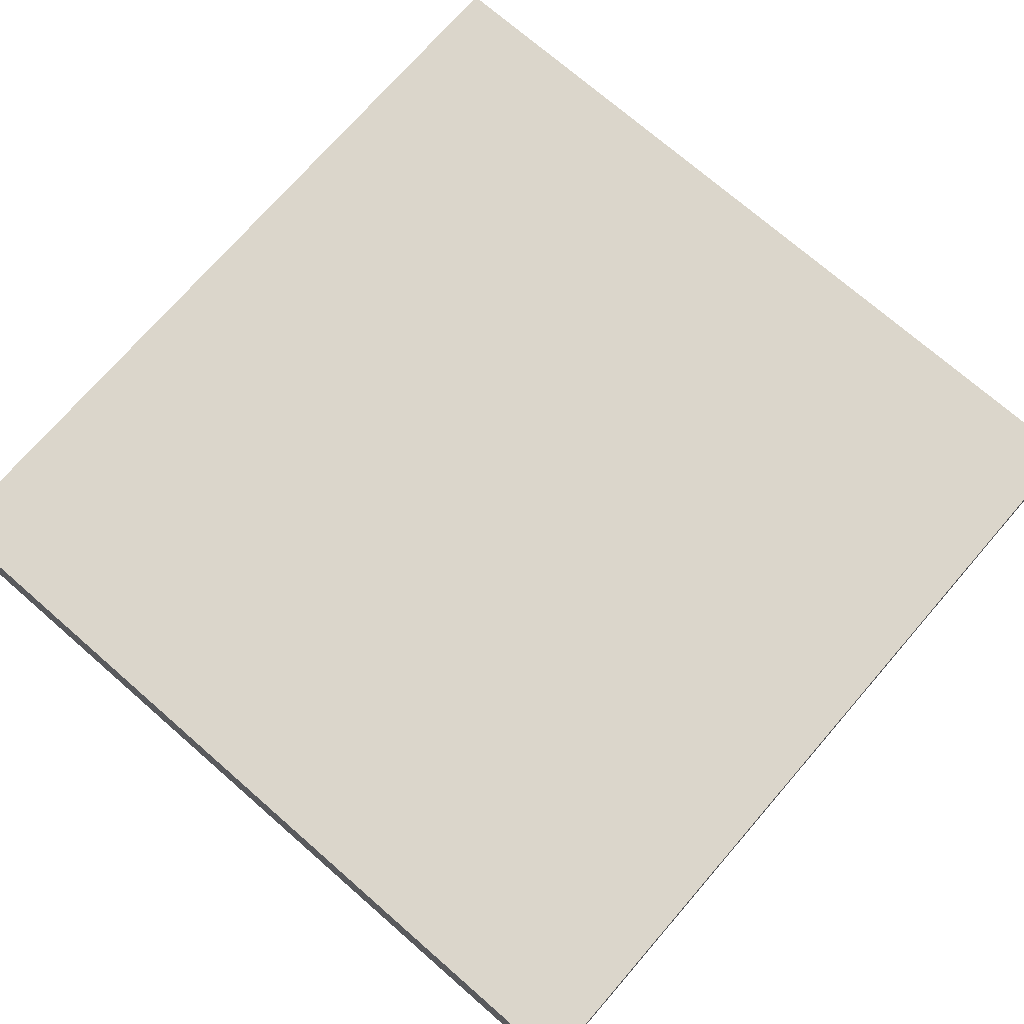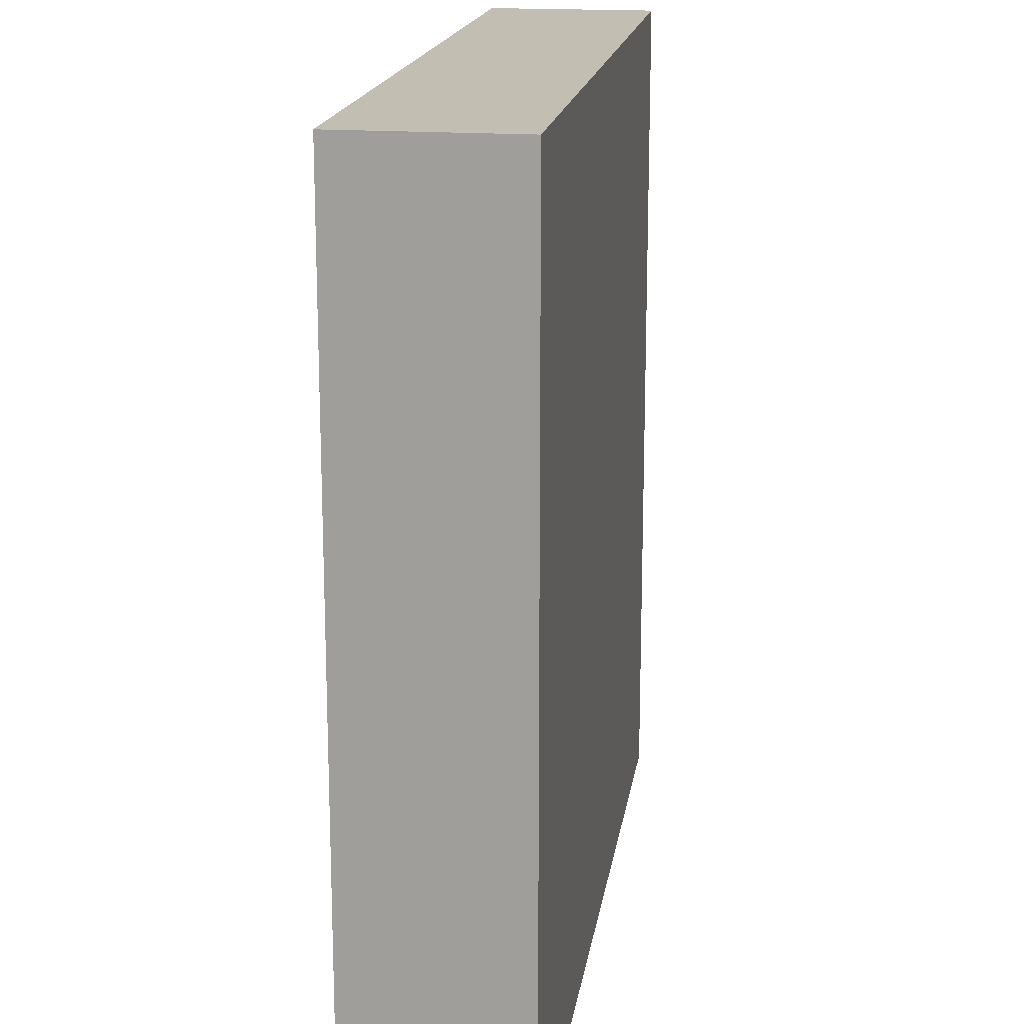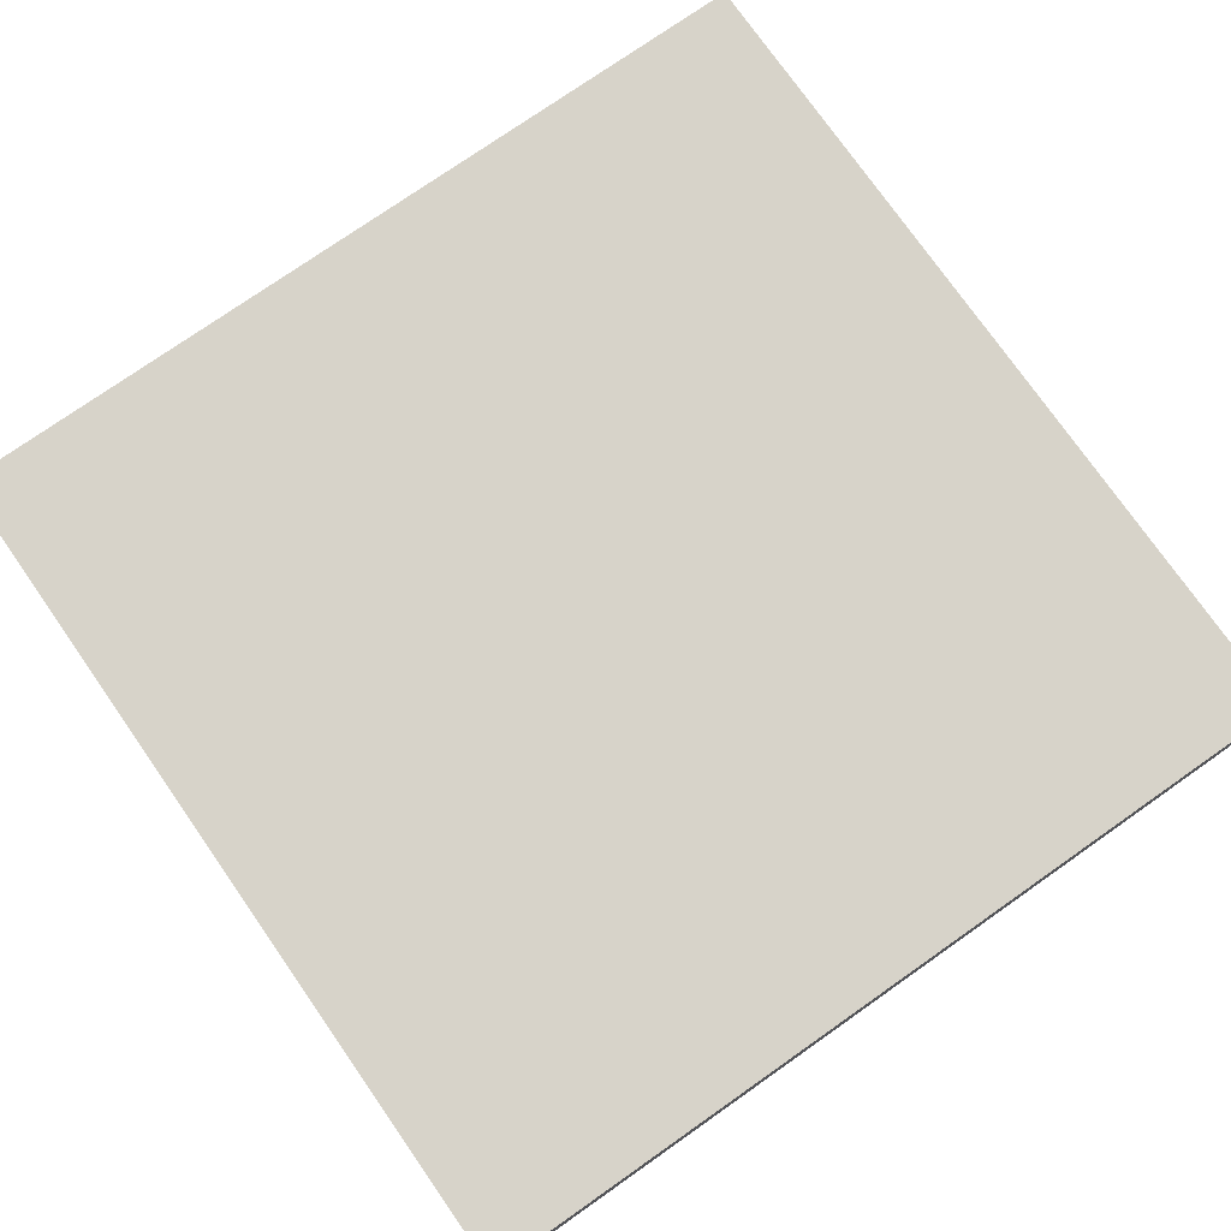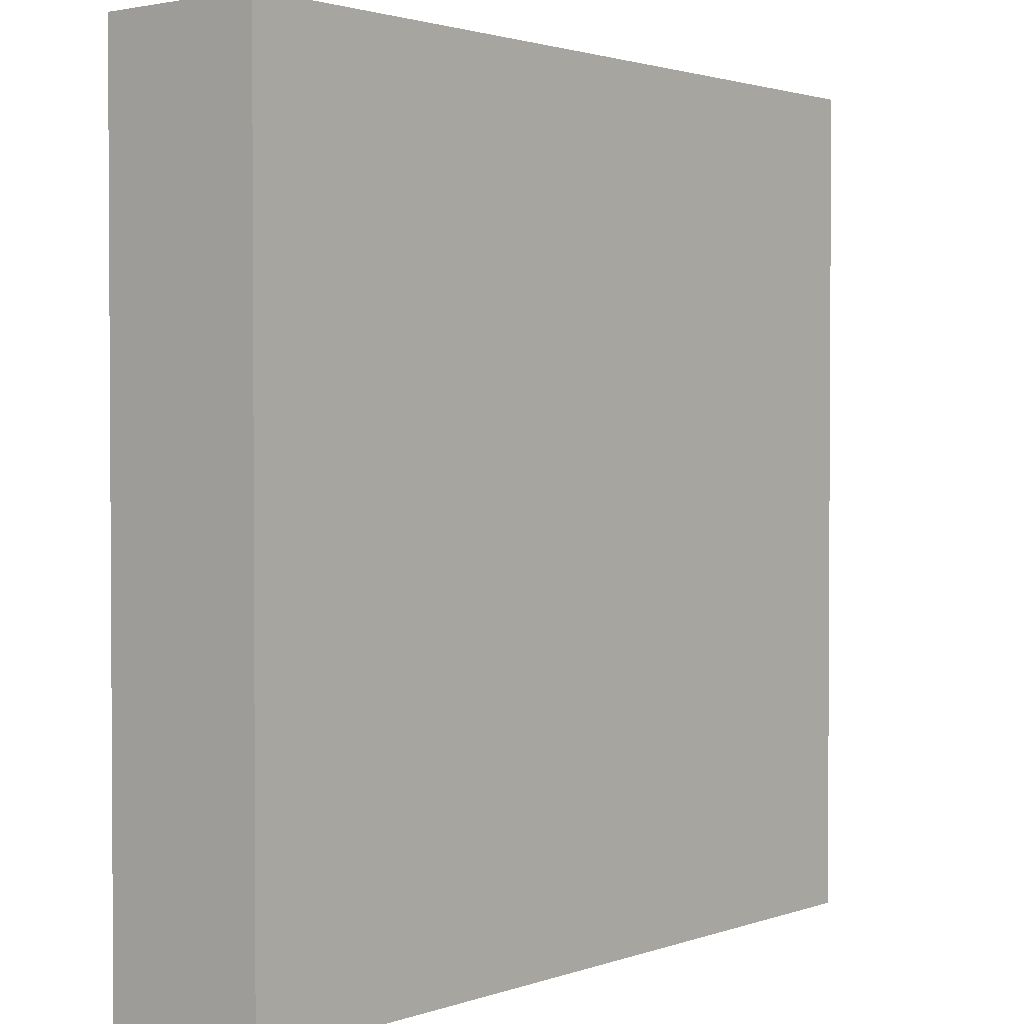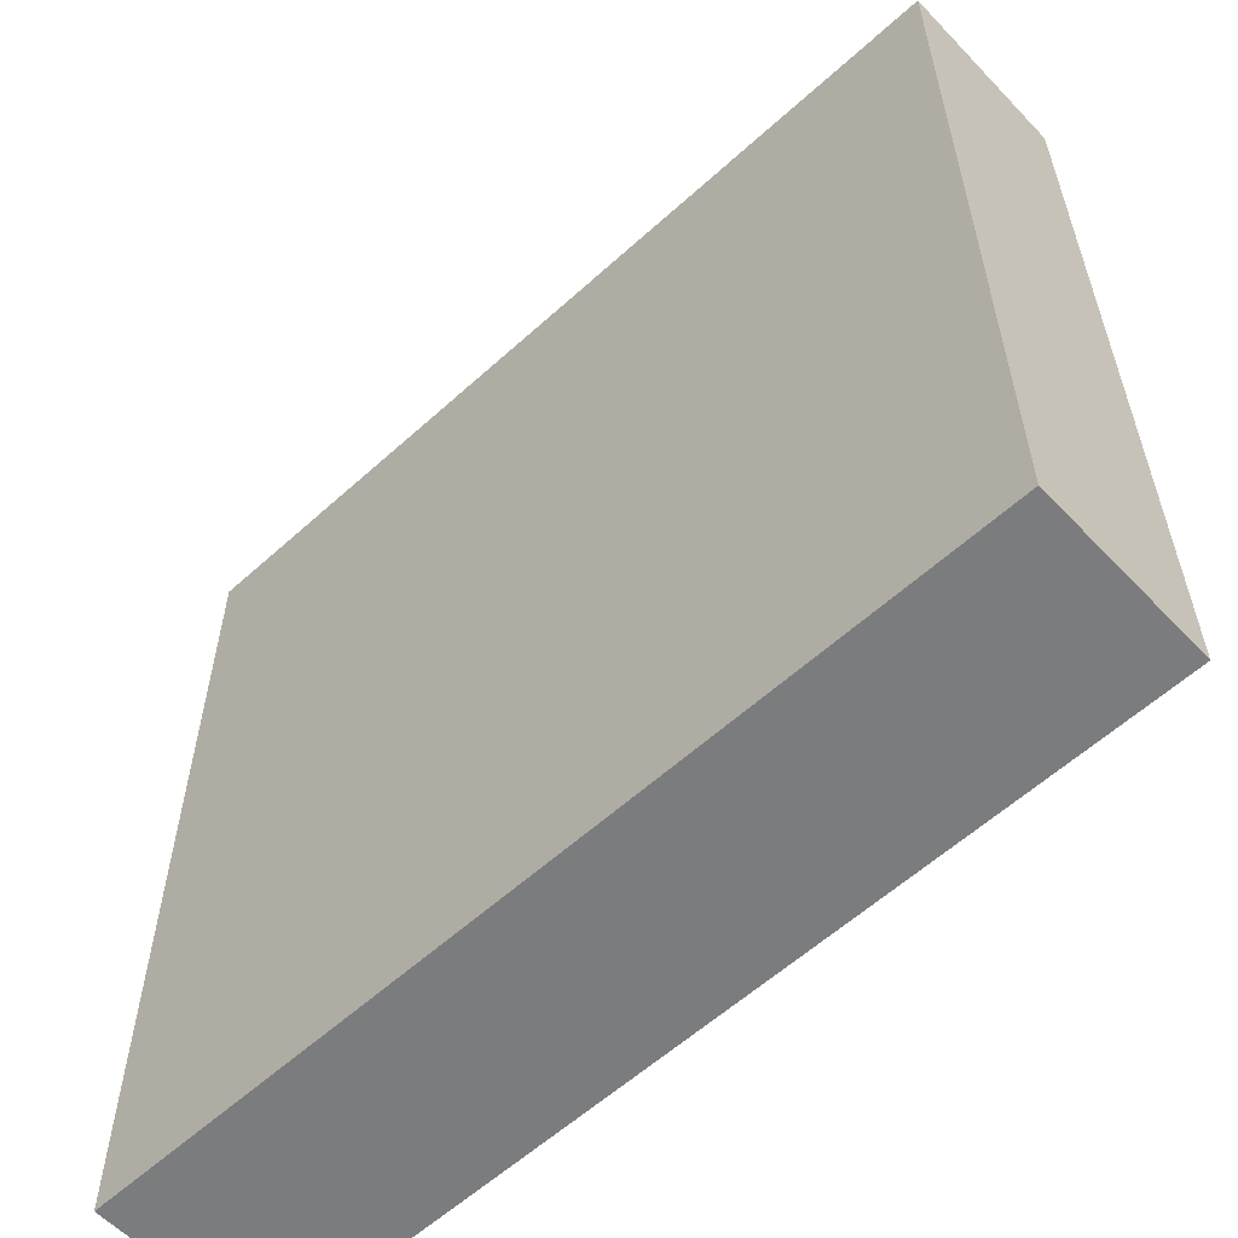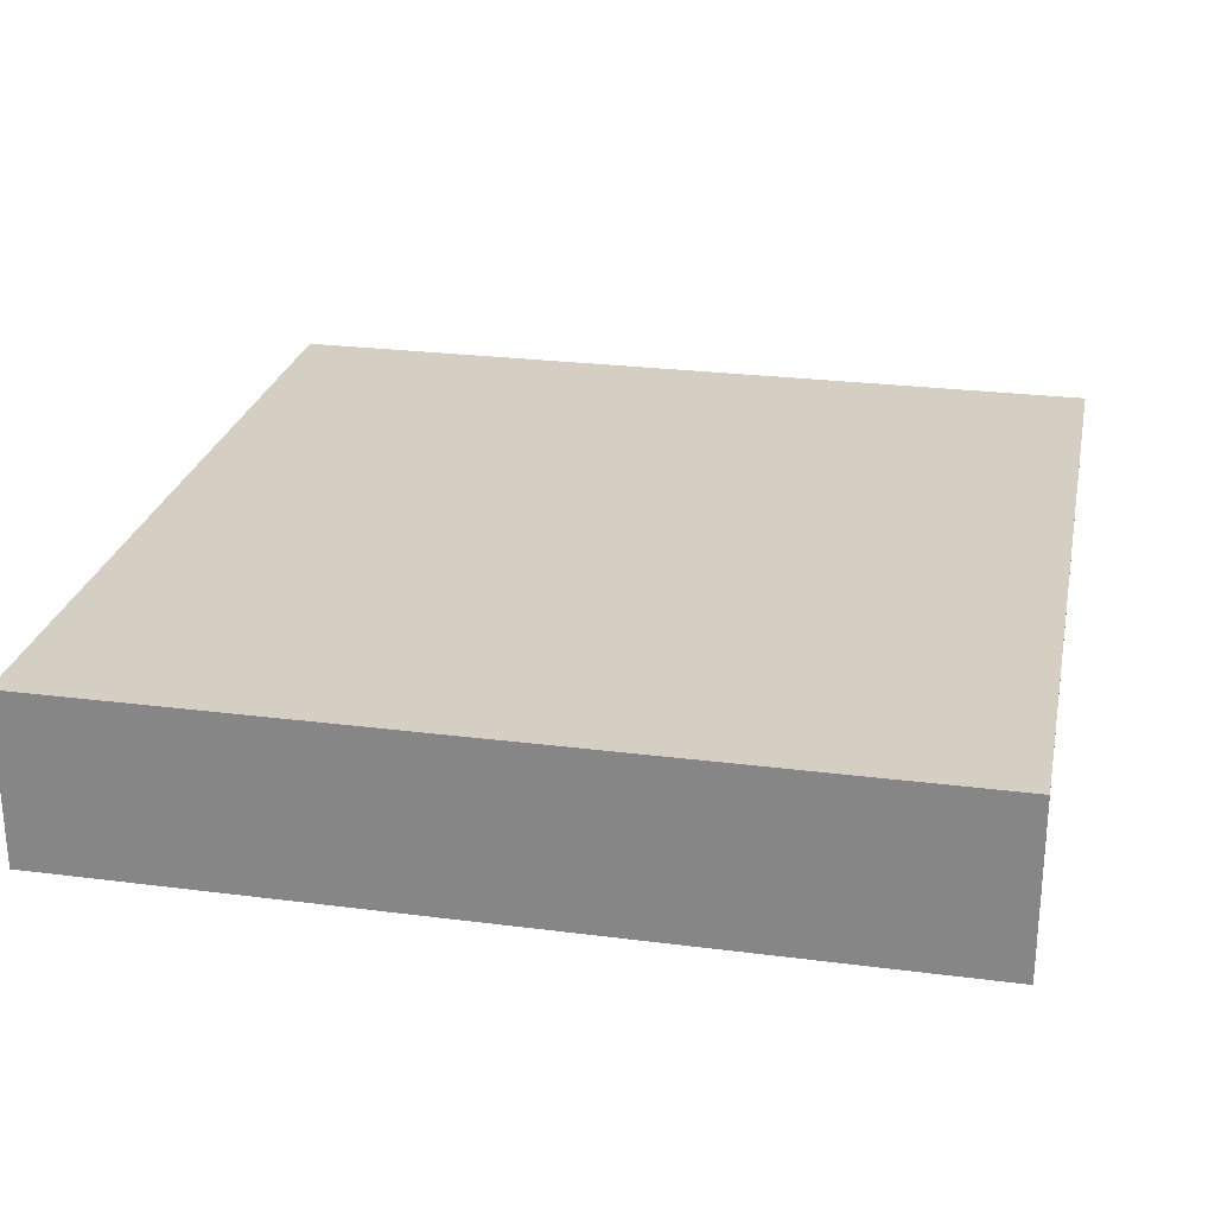
<metadata>
{"format":"obj","ext":"obj","renderer":"f3d","projection":"perspective","resolution":1024,"background":"white","views":[{"elev":73.5,"azim":-139.0,"up":"+Z"},{"elev":17.5,"azim":98.5,"up":"+Y"},{"elev":76.3,"azim":145.0,"up":"+Z"},{"elev":1.9,"azim":129.5,"up":"+Y"},{"elev":-58.7,"azim":-136.9,"up":"+Y"},{"elev":25.6,"azim":-168.4,"up":"+Z"}]}
</metadata>
<code>
v 5 0 0
v 5 5 0
v 5 5 1
v 5 0 1
v 0 0 0
v 5 0 0
v 5 0 1
v 0 0 1
v 0 5 0
v 0 0 0
v 0 0 1
v 0 5 1
v 5 5 0
v 0 5 0
v 0 5 1
v 5 5 1
v 5 5 1
v 0 5 1
v 0 0 1
v 5 0 1
v 0 5 0
v 5 5 0
v 5 0 0
v 0 0 0
g e7b2e7f6-e384-11ea-8179-54bf646e7e1f
f 1 2 4
f 4 2 3
g e7b33614-e384-11ea-abcc-54bf646e7e1f
f 5 6 8
f 8 6 7
g e7b35d14-e384-11ea-9d17-54bf646e7e1f
f 9 10 12
f 12 10 11
g e7b38428-e384-11ea-be84-54bf646e7e1f
f 13 14 16
f 16 14 15
g e7b3d262-e384-11ea-bc5a-54bf646e7e1f
f 17 18 20
f 20 18 19
g e7b3f976-e384-11ea-b86b-54bf646e7e1f
f 21 22 24
f 24 22 23

</code>
